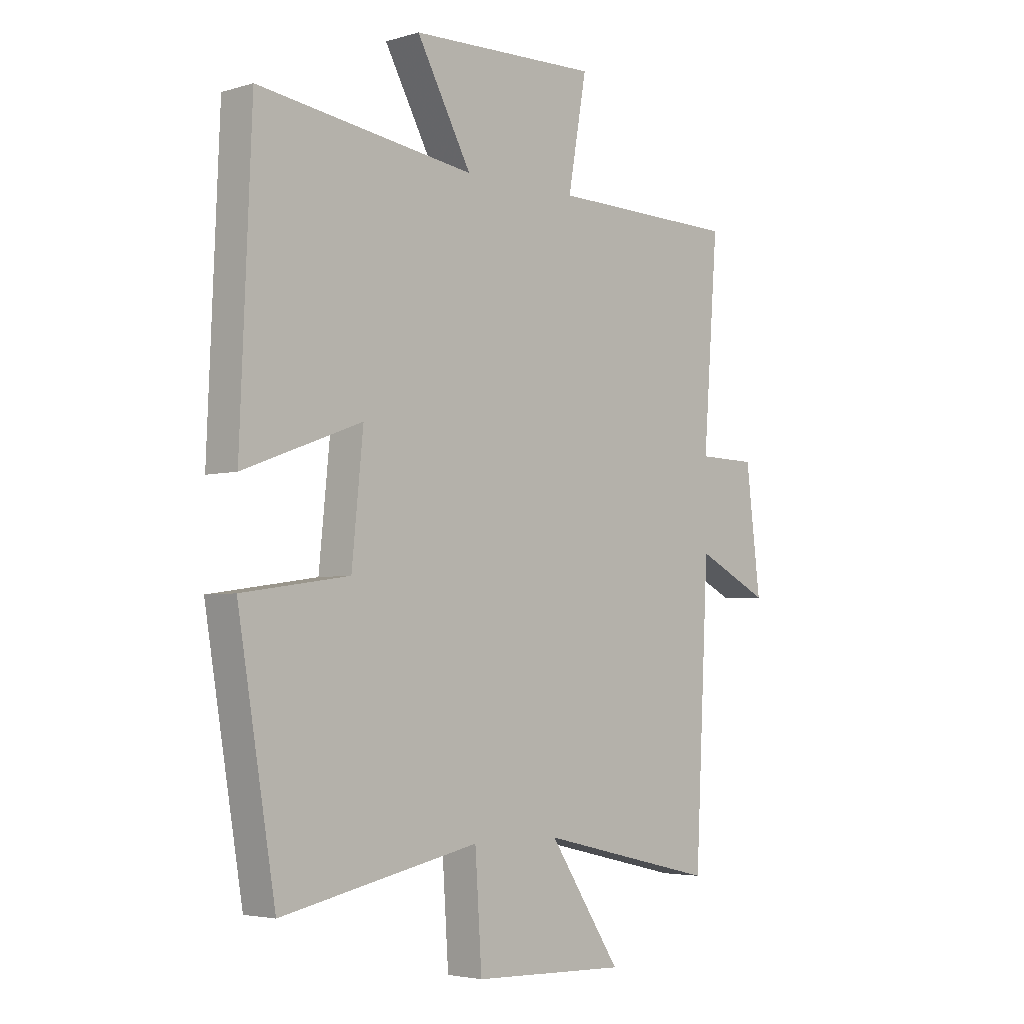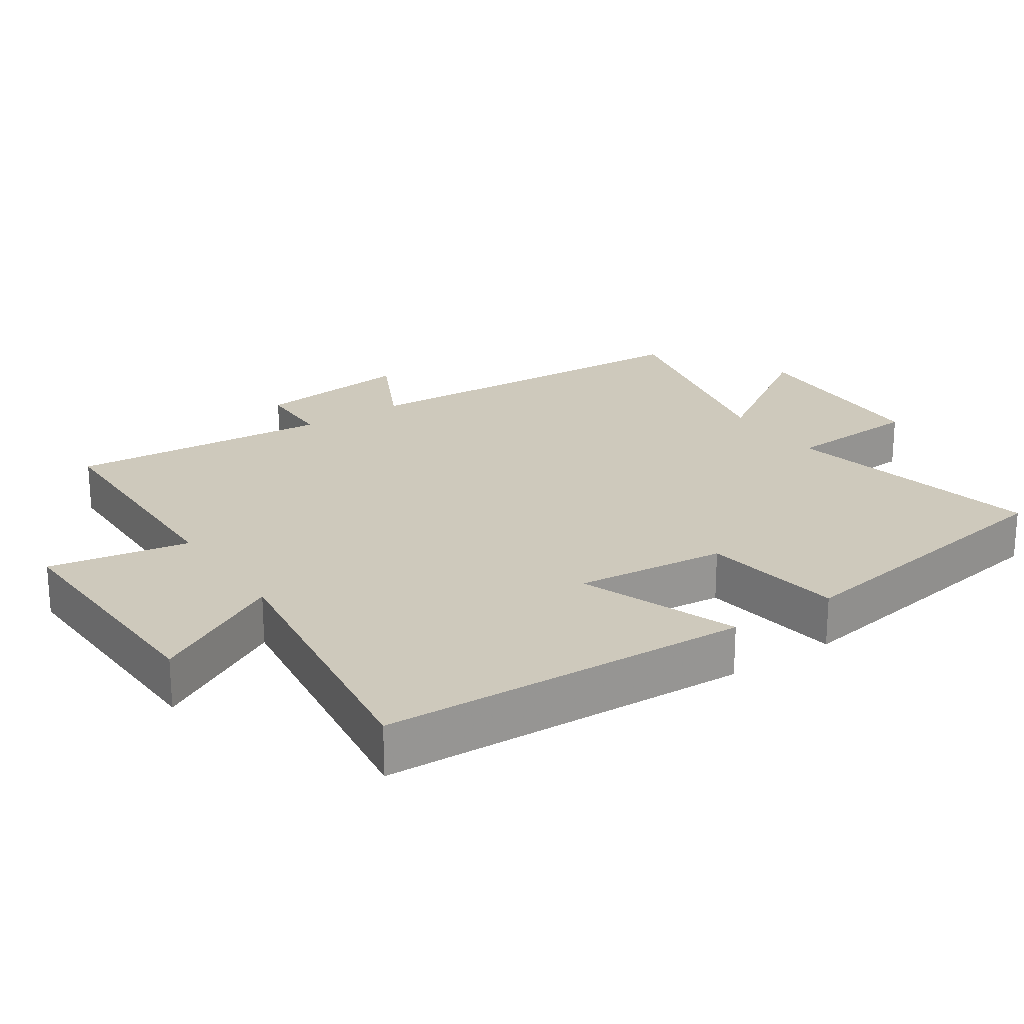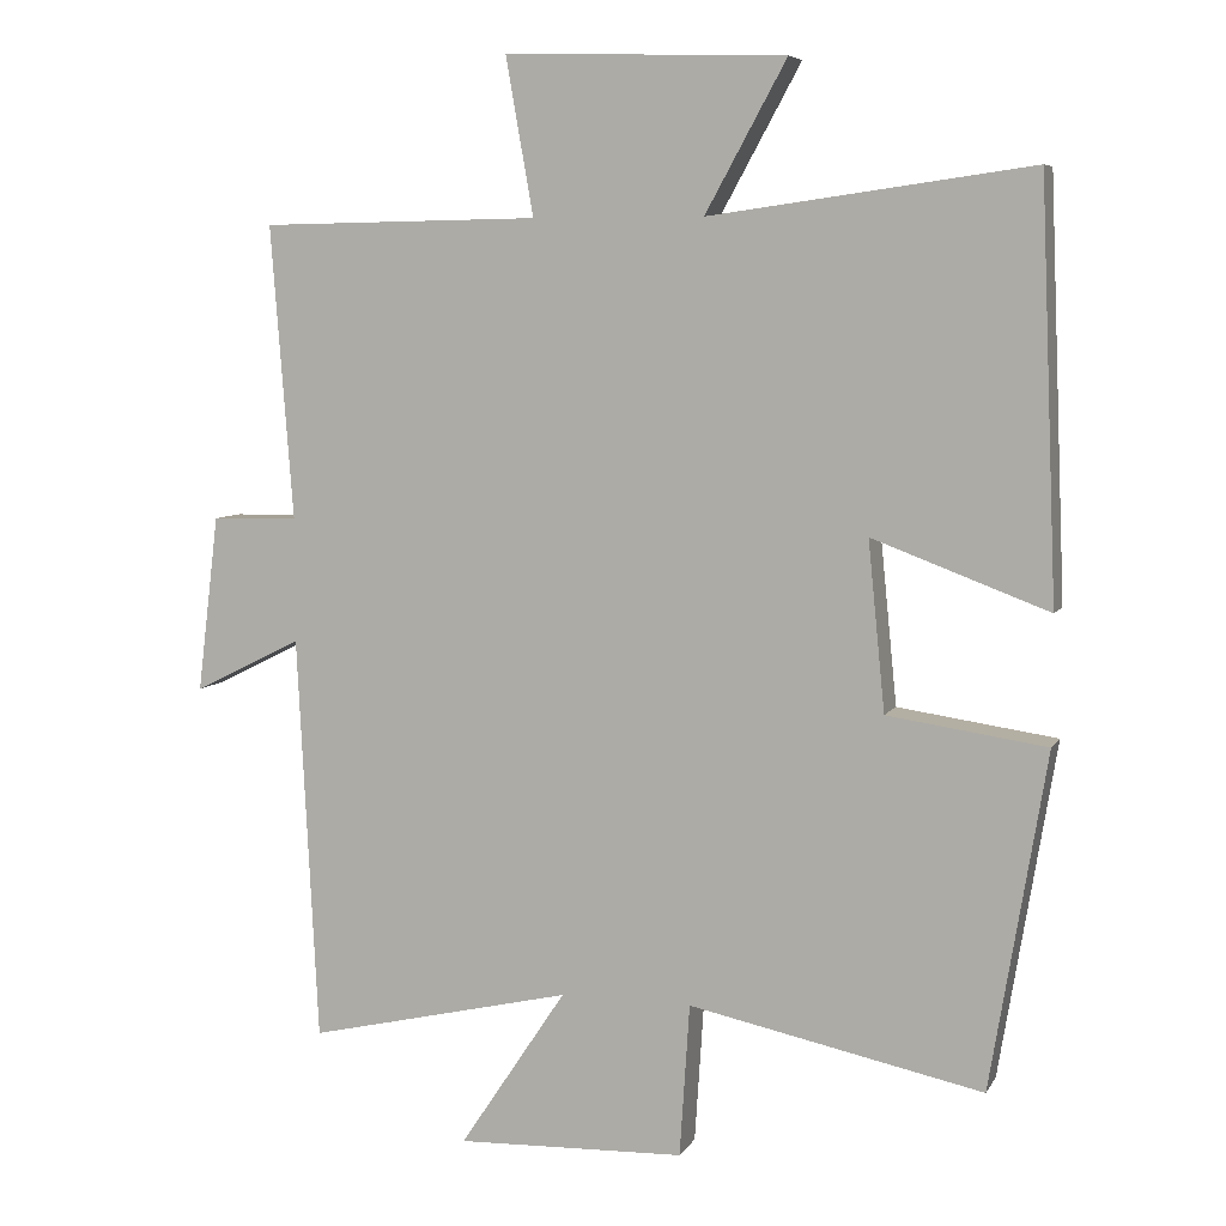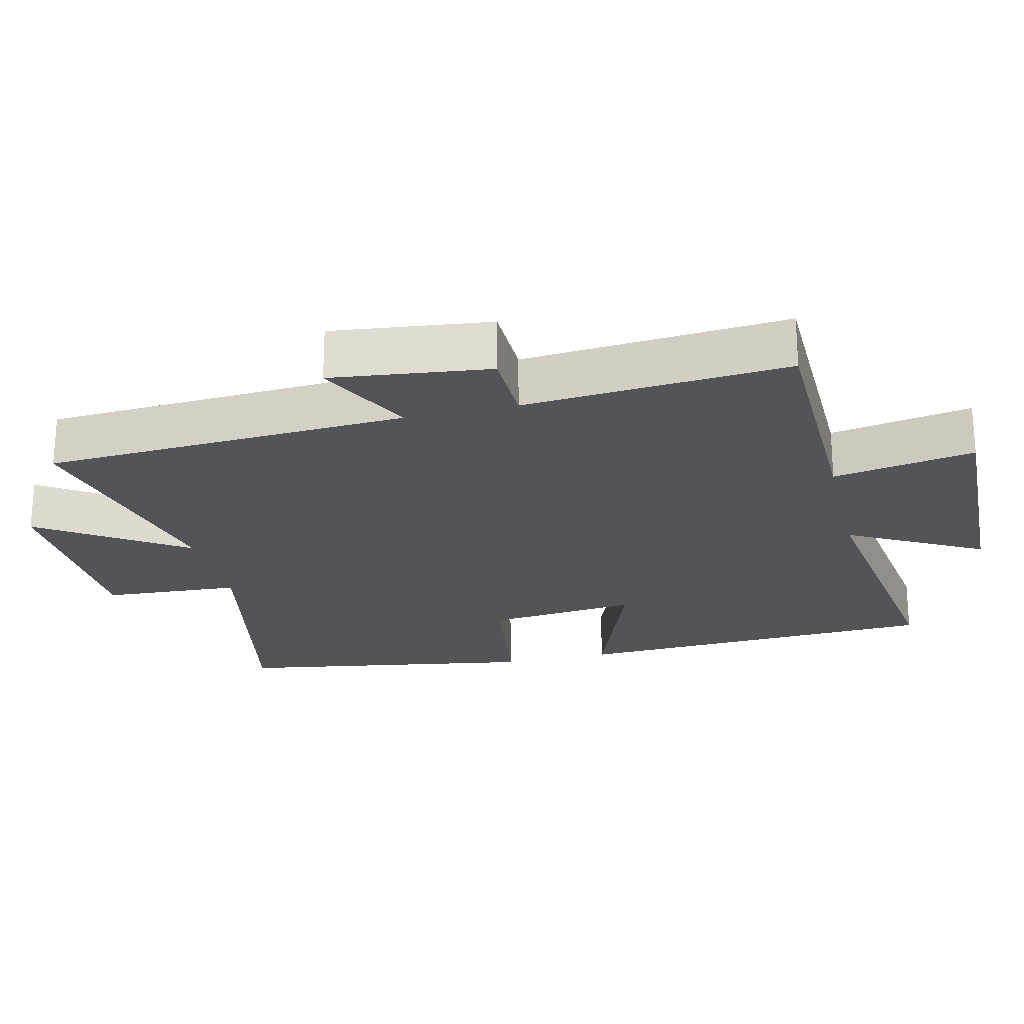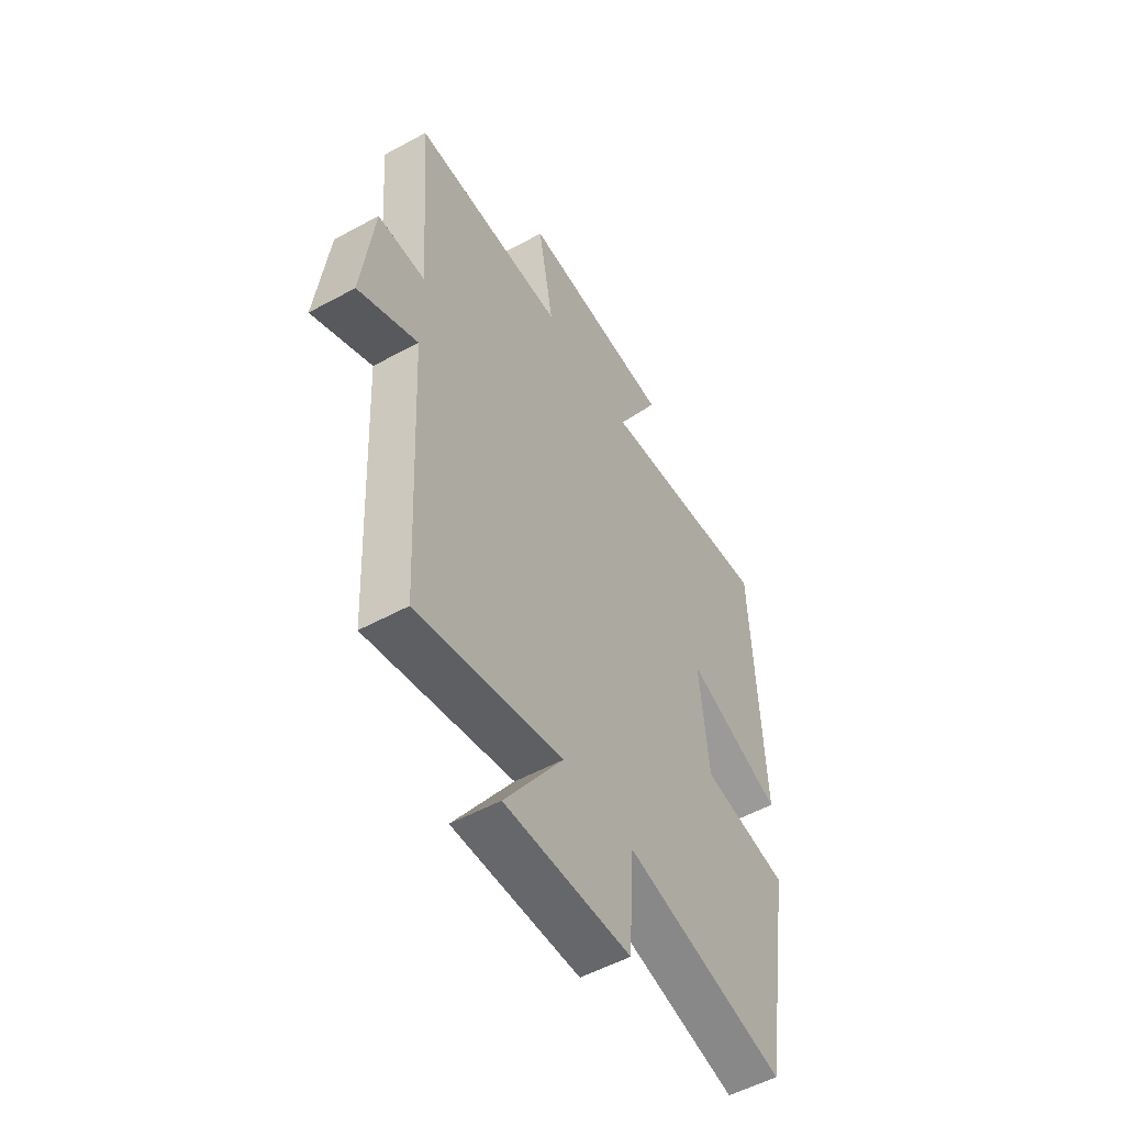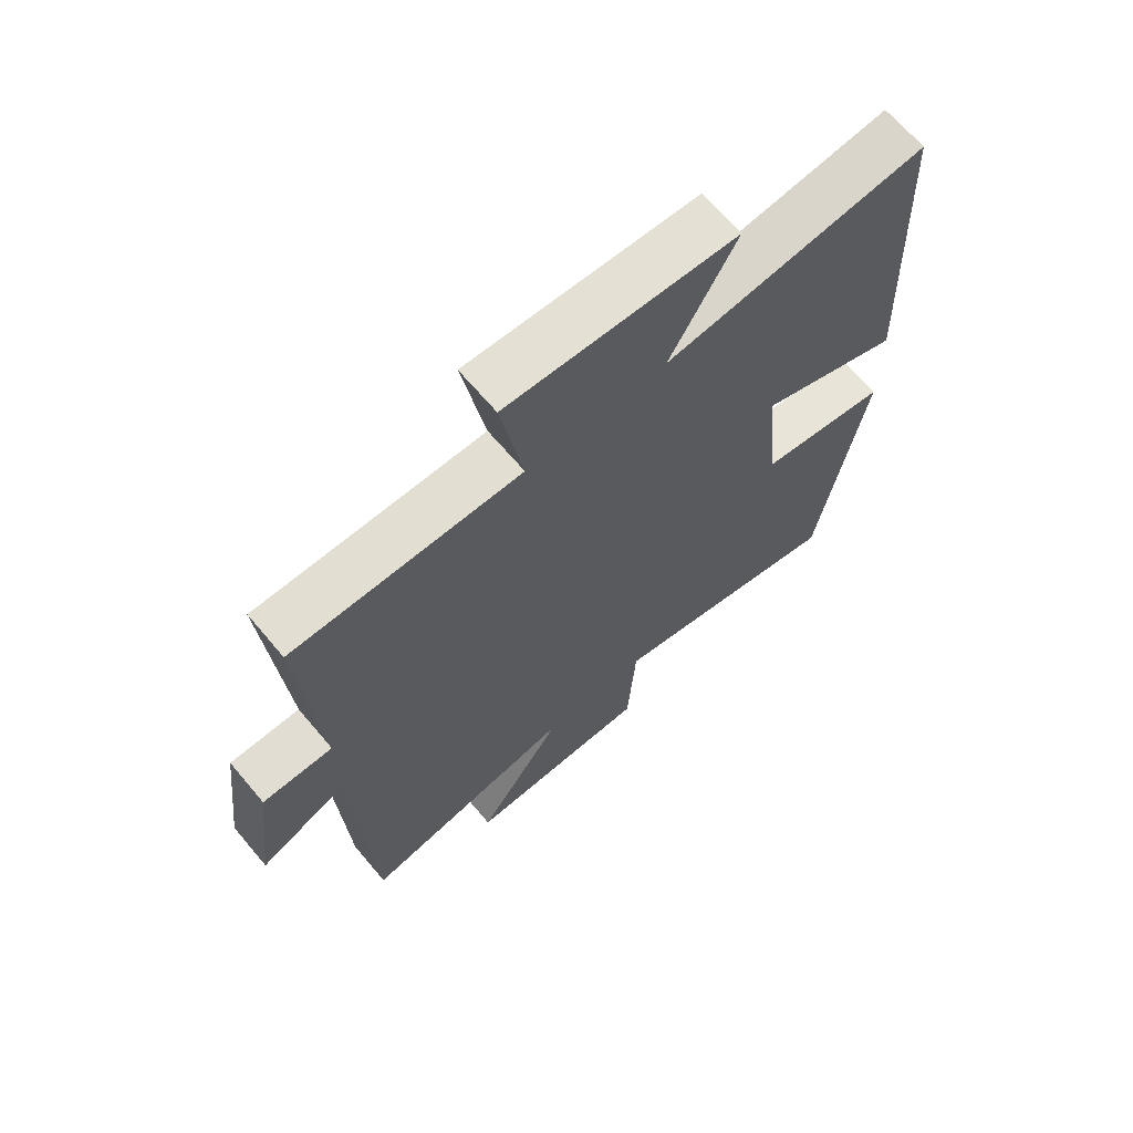
<metadata>
{"format":"obj","ext":"obj","renderer":"f3d","projection":"perspective","resolution":1024,"background":"white","views":[{"elev":-4.0,"azim":133.8,"up":"+Z"},{"elev":22.5,"azim":56.0,"up":"+Y"},{"elev":6.7,"azim":17.9,"up":"+Z"},{"elev":-23.4,"azim":-76.4,"up":"+Y"},{"elev":-53.6,"azim":-59.8,"up":"+Z"},{"elev":67.2,"azim":-40.2,"up":"+Z"}]}
</metadata>
<code>
v -0.529 0.07 0.494
v -0.165 0.07 0.5
v -0.201 0.07 0.705
v 0.165 0.07 0.693
v 0.059 0.07 0.5
v 0.478 0.07 0.558
v 0.5 0.07 0.022
v 0.271 0.07 0.108
v 0.293 0.07 -0.112
v 0.5 0.07 -0.142
v 0.427 0.07 -0.58
v 0.044 0.07 -0.5
v 0.031 0.07 -0.699
v -0.267 0.07 -0.709
v -0.128 0.07 -0.5
v -0.473 0.07 -0.58
v -0.5 0.07 -0.051
v -0.641 0.07 -0.121
v -0.613 0.07 0.109
v -0.5 0.07 0.111
v -0.529 0 0.494
v -0.165 0 0.5
v -0.201 0 0.705
v 0.165 0 0.693
v 0.059 0 0.5
v 0.478 0 0.558
v 0.5 0 0.022
v 0.271 0 0.108
v 0.293 0 -0.112
v 0.5 0 -0.142
v 0.427 0 -0.58
v 0.044 0 -0.5
v 0.031 0 -0.699
v -0.267 0 -0.709
v -0.128 0 -0.5
v -0.473 0 -0.58
v -0.5 0 -0.051
v -0.641 0 -0.121
v -0.613 0 0.109
v -0.5 0 0.111
f 17 18 19 20
f 15 16 17 20
f 15 20 1 2
f 12 13 14 15
f 12 15 2
f 9 10 11 12
f 12 2 3
f 9 12 3
f 8 9 3
f 5 6 7 8
f 5 8 3
f 3 4 5
f 40 39 38 37
f 40 37 36 35
f 22 21 40 35
f 35 34 33 32
f 22 35 32
f 32 31 30 29
f 23 22 32
f 23 32 29
f 23 29 28
f 28 27 26 25
f 23 28 25
f 25 24 23
f 1 21 22 2
f 2 22 23 3
f 3 23 24 4
f 4 24 25 5
f 5 25 26 6
f 6 26 27 7
f 7 27 28 8
f 8 28 29 9
f 9 29 30 10
f 10 30 31 11
f 11 31 32 12
f 12 32 33 13
f 13 33 34 14
f 14 34 35 15
f 15 35 36 16
f 16 36 37 17
f 17 37 38 18
f 18 38 39 19
f 19 39 40 20
f 20 40 21 1

</code>
